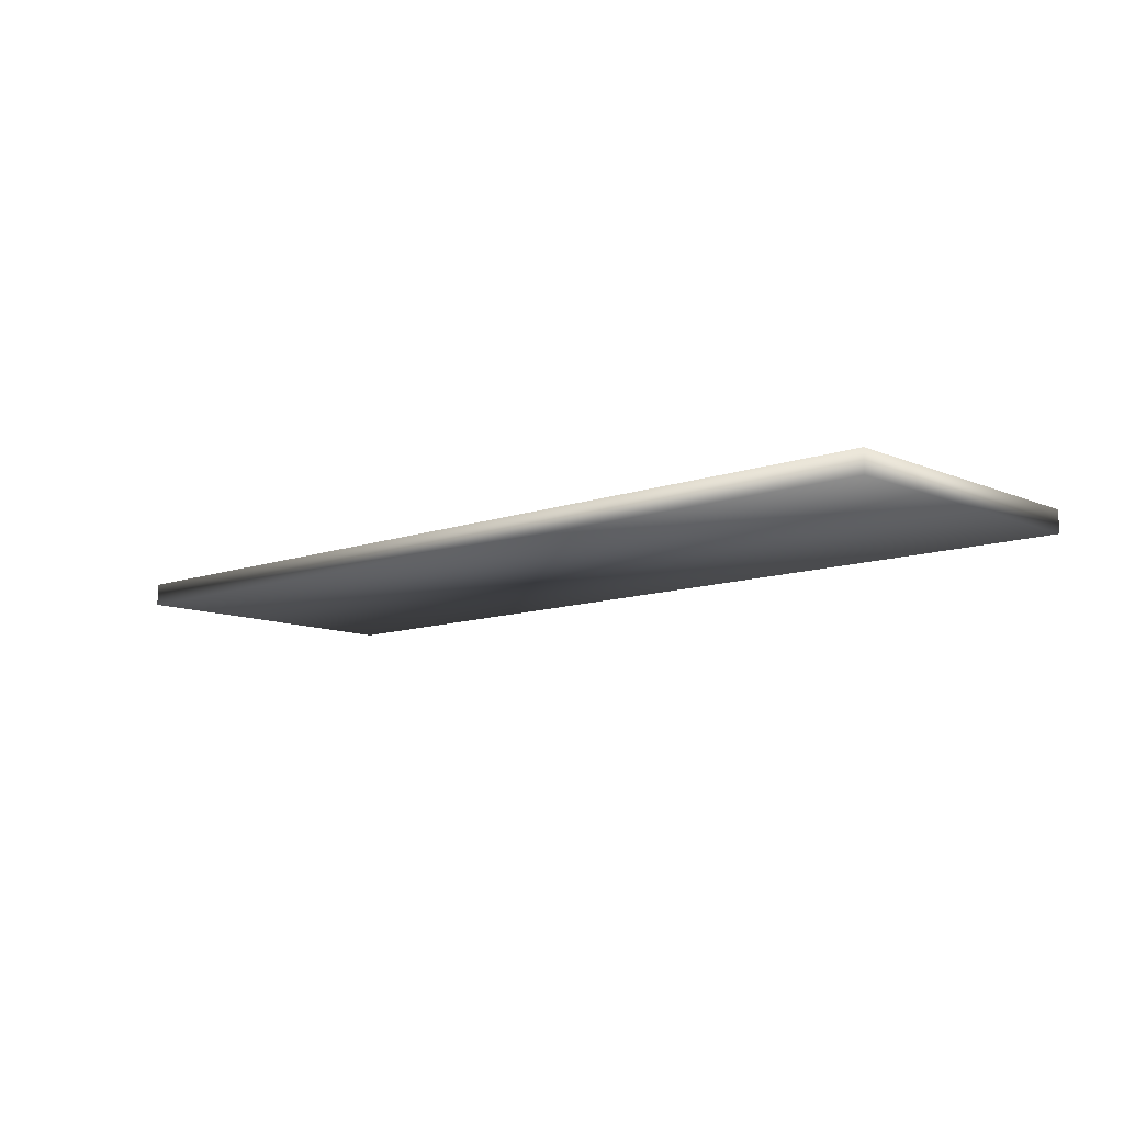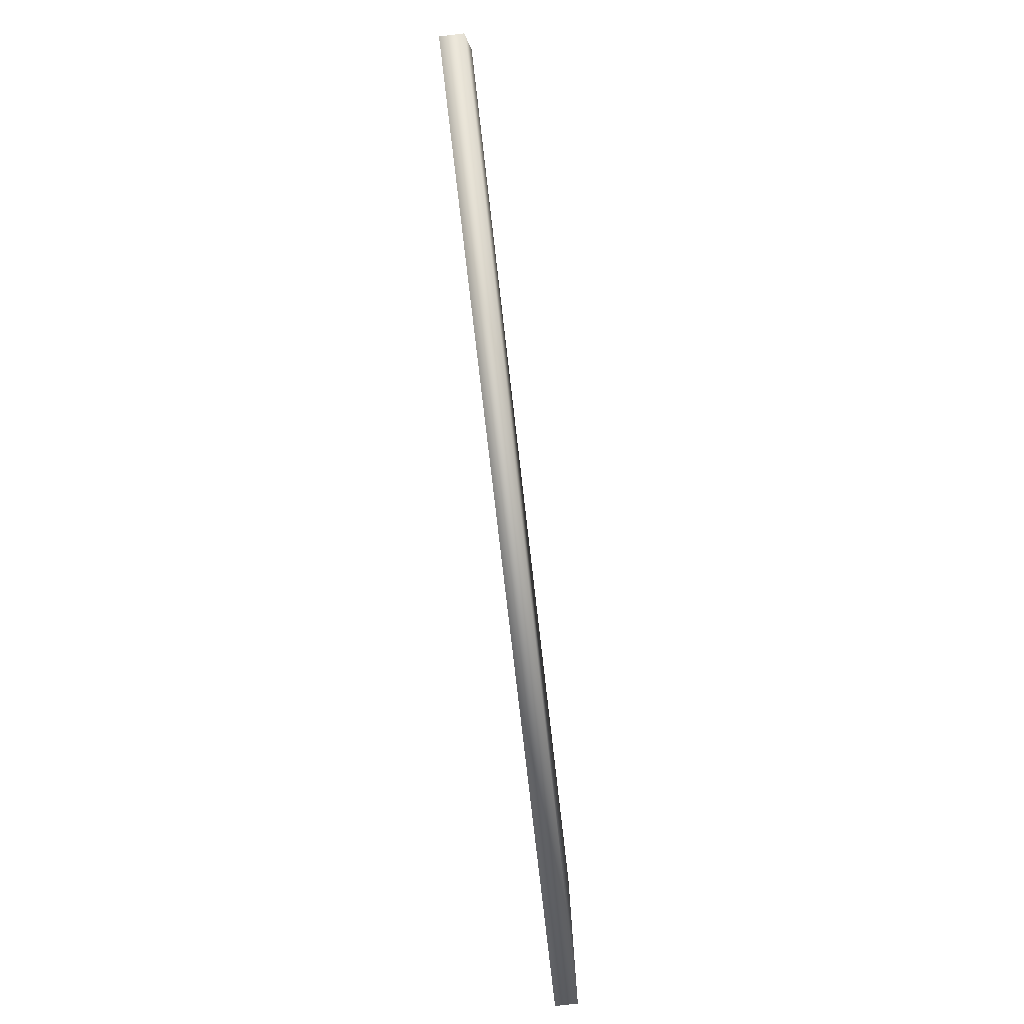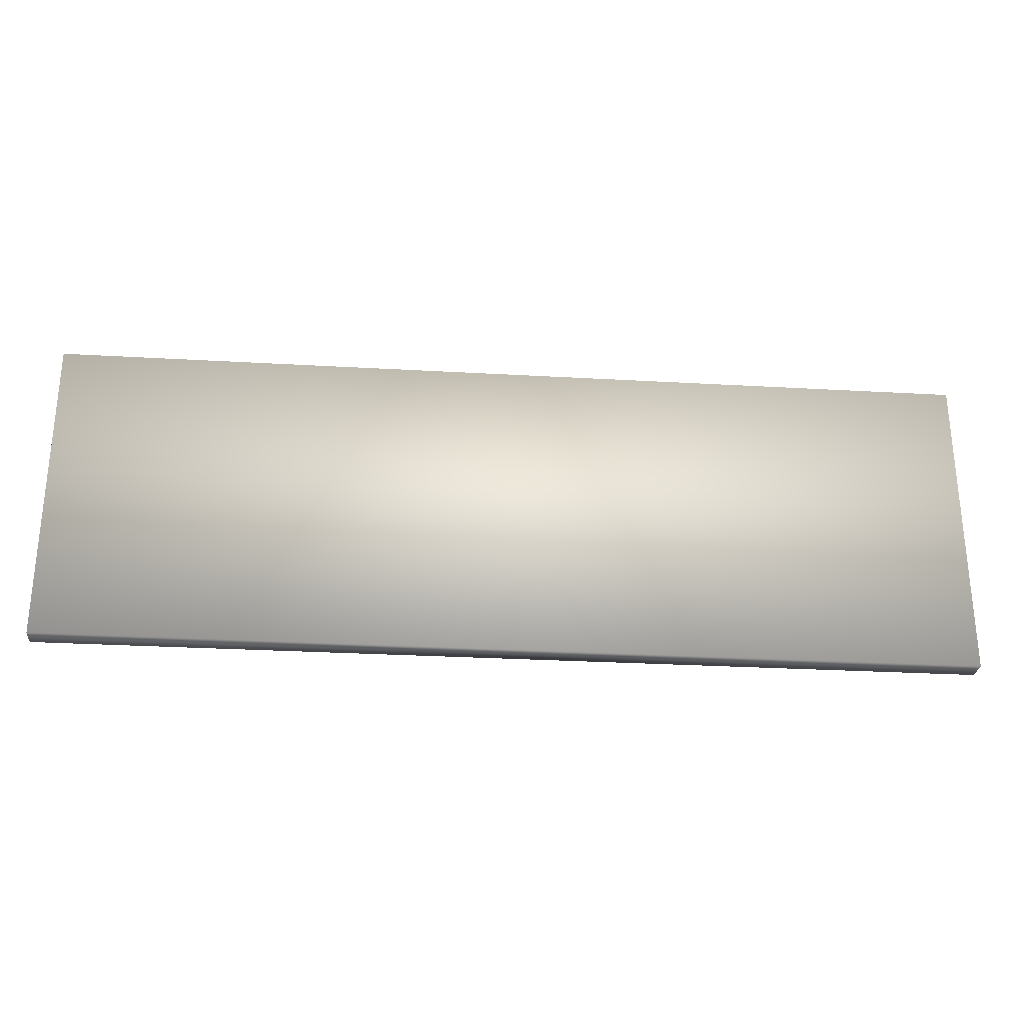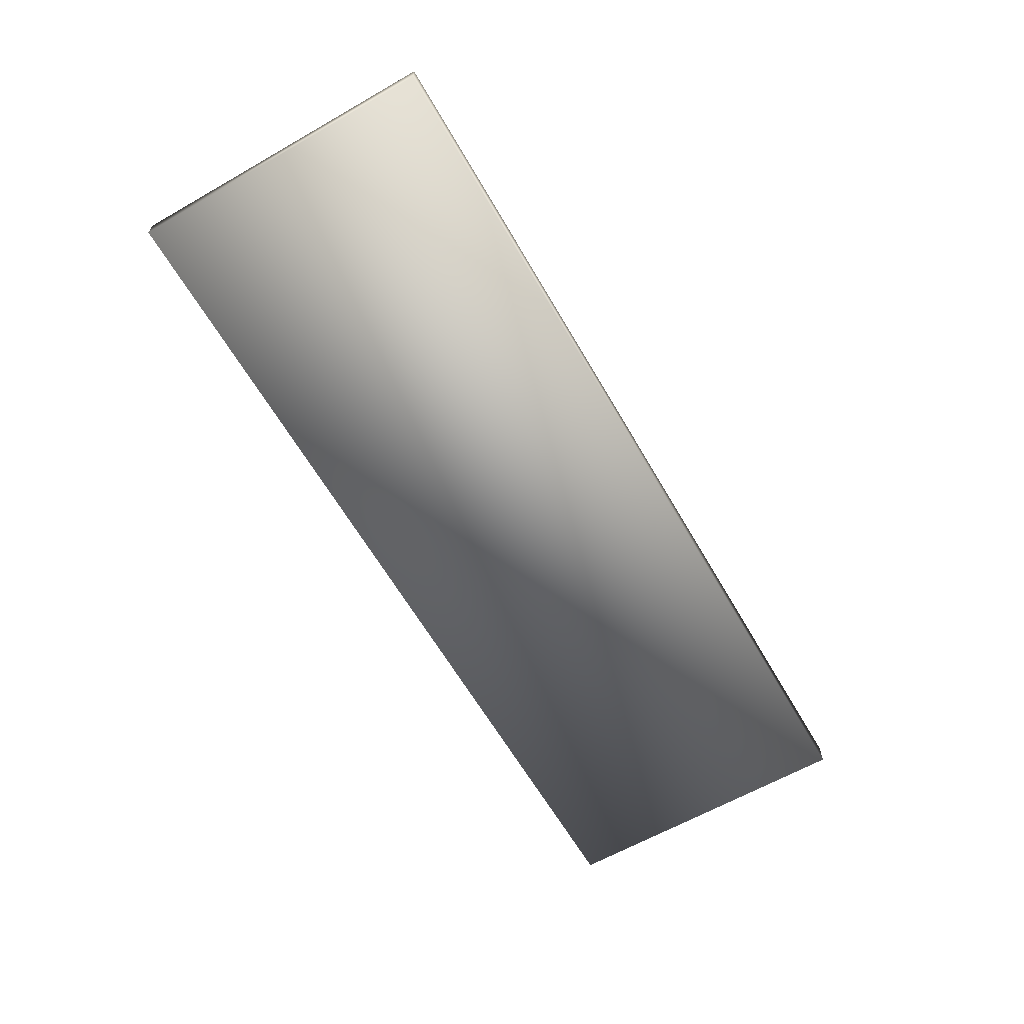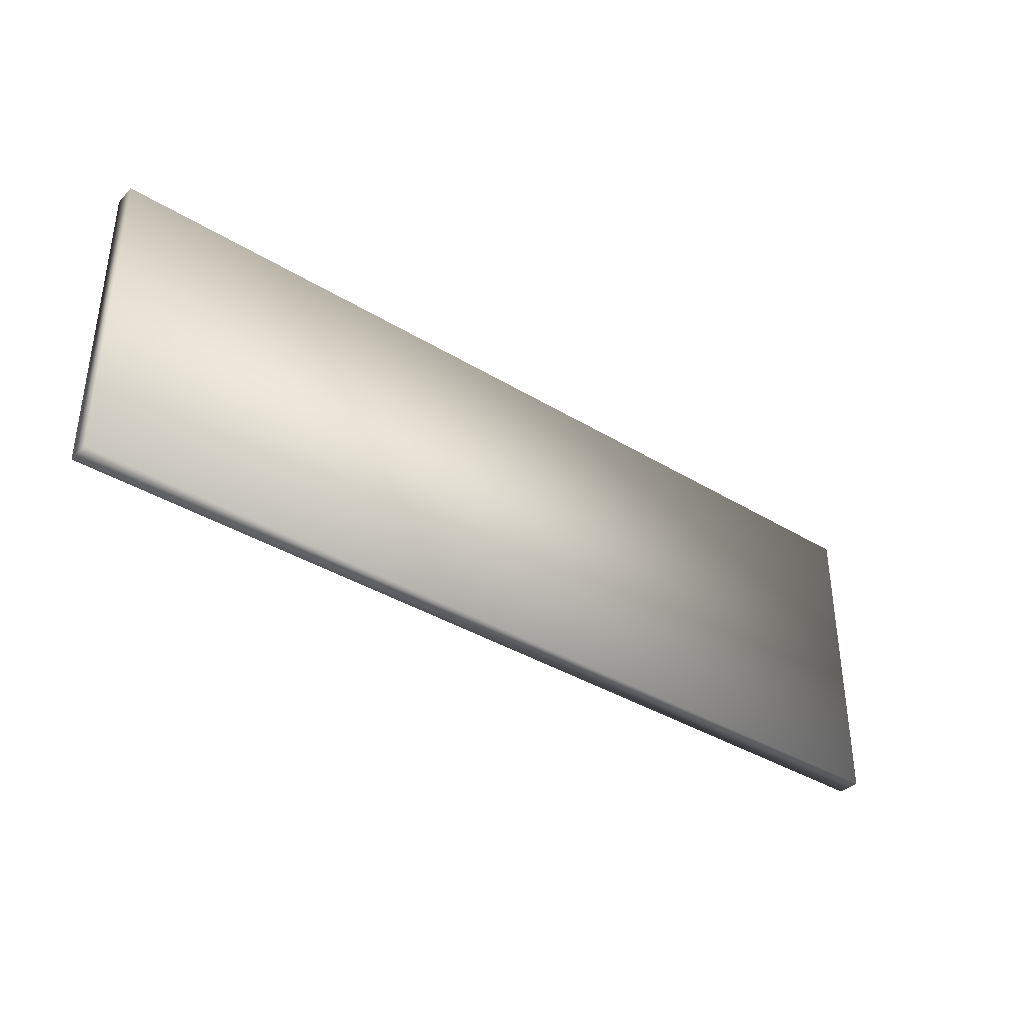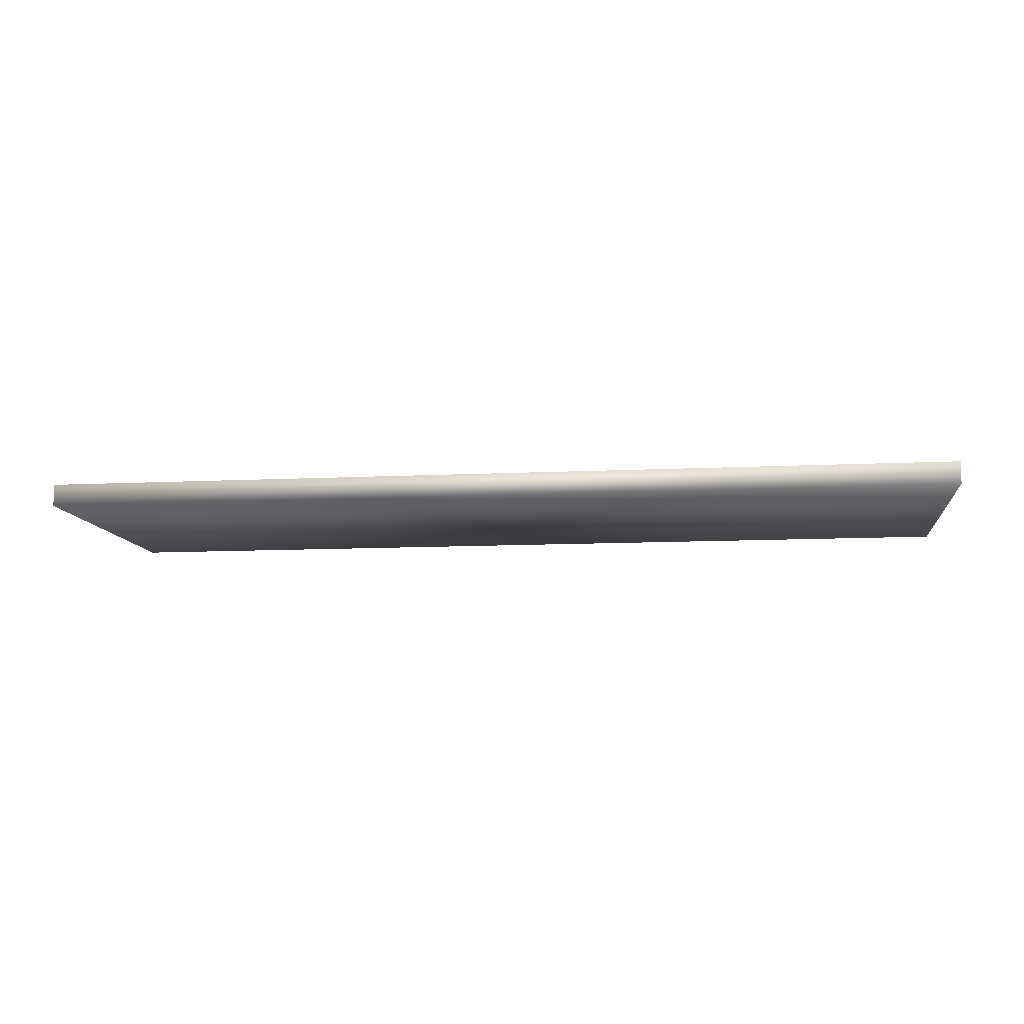
<metadata>
{"format":"obj","ext":"obj","renderer":"f3d","projection":"perspective","resolution":1024,"background":"white","views":[{"elev":-10.6,"azim":42.5,"up":"+Y"},{"elev":-78.7,"azim":96.6,"up":"+Z"},{"elev":-28.0,"azim":-5.0,"up":"+Z"},{"elev":-62.9,"azim":120.0,"up":"+Y"},{"elev":-37.5,"azim":-38.1,"up":"+Z"},{"elev":-10.4,"azim":-172.7,"up":"+Y"}]}
</metadata>
<code>
o OvenDoor.001_ID22.001
v -0.7622 0.01843 0.2578
v 0.7622 0.01843 0.2578
v -0.7622 0.01843 -0.2578
v 0.7622 0.01843 -0.2578
v 0.7622 -0.01843 -0.2578
v -0.7622 -0.01843 -0.2578
v 0.7622 -0.01843 0.2578
v -0.7622 -0.01843 0.2578
f 1 2 3
f 4 3 2
f 3 6 8 1
f 5 7 6
f 8 6 7
f 4 5 6 3
f 2 7 5 4
f 1 8 7 2

</code>
